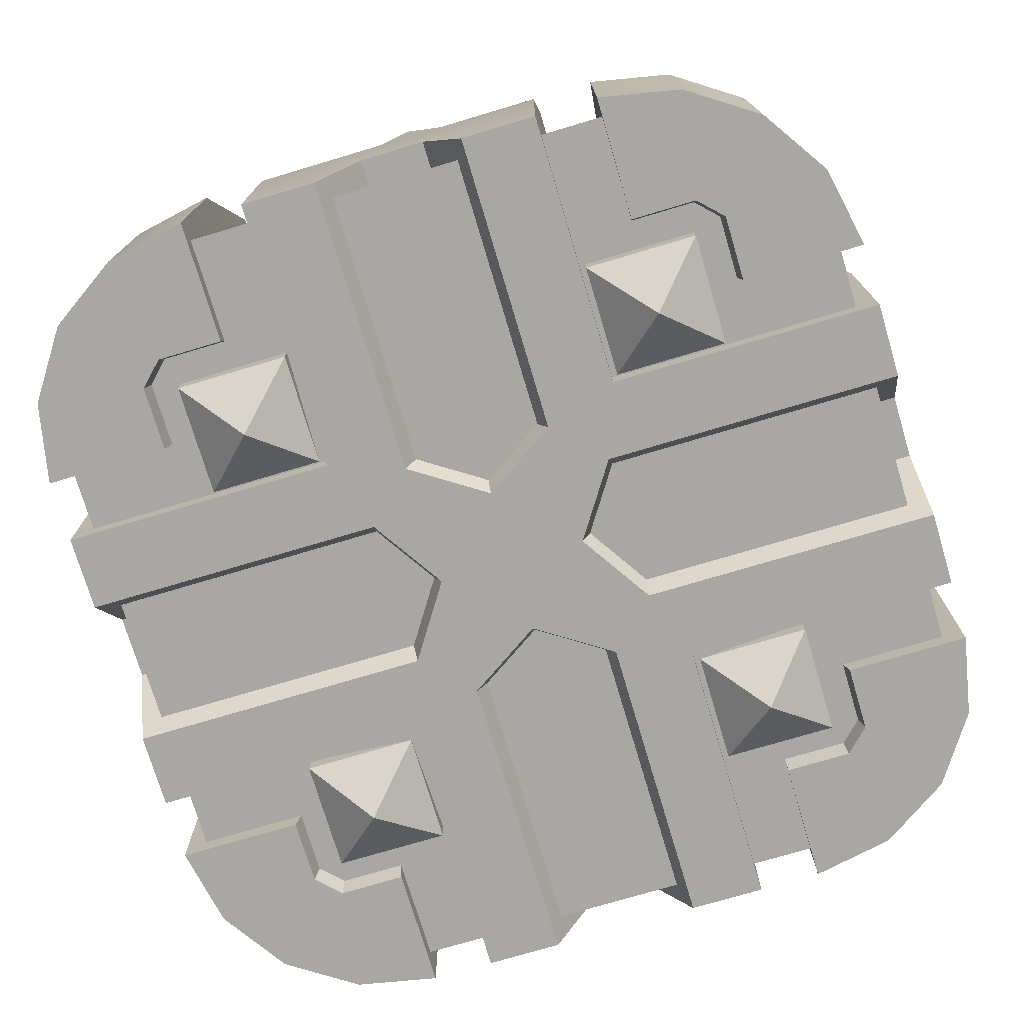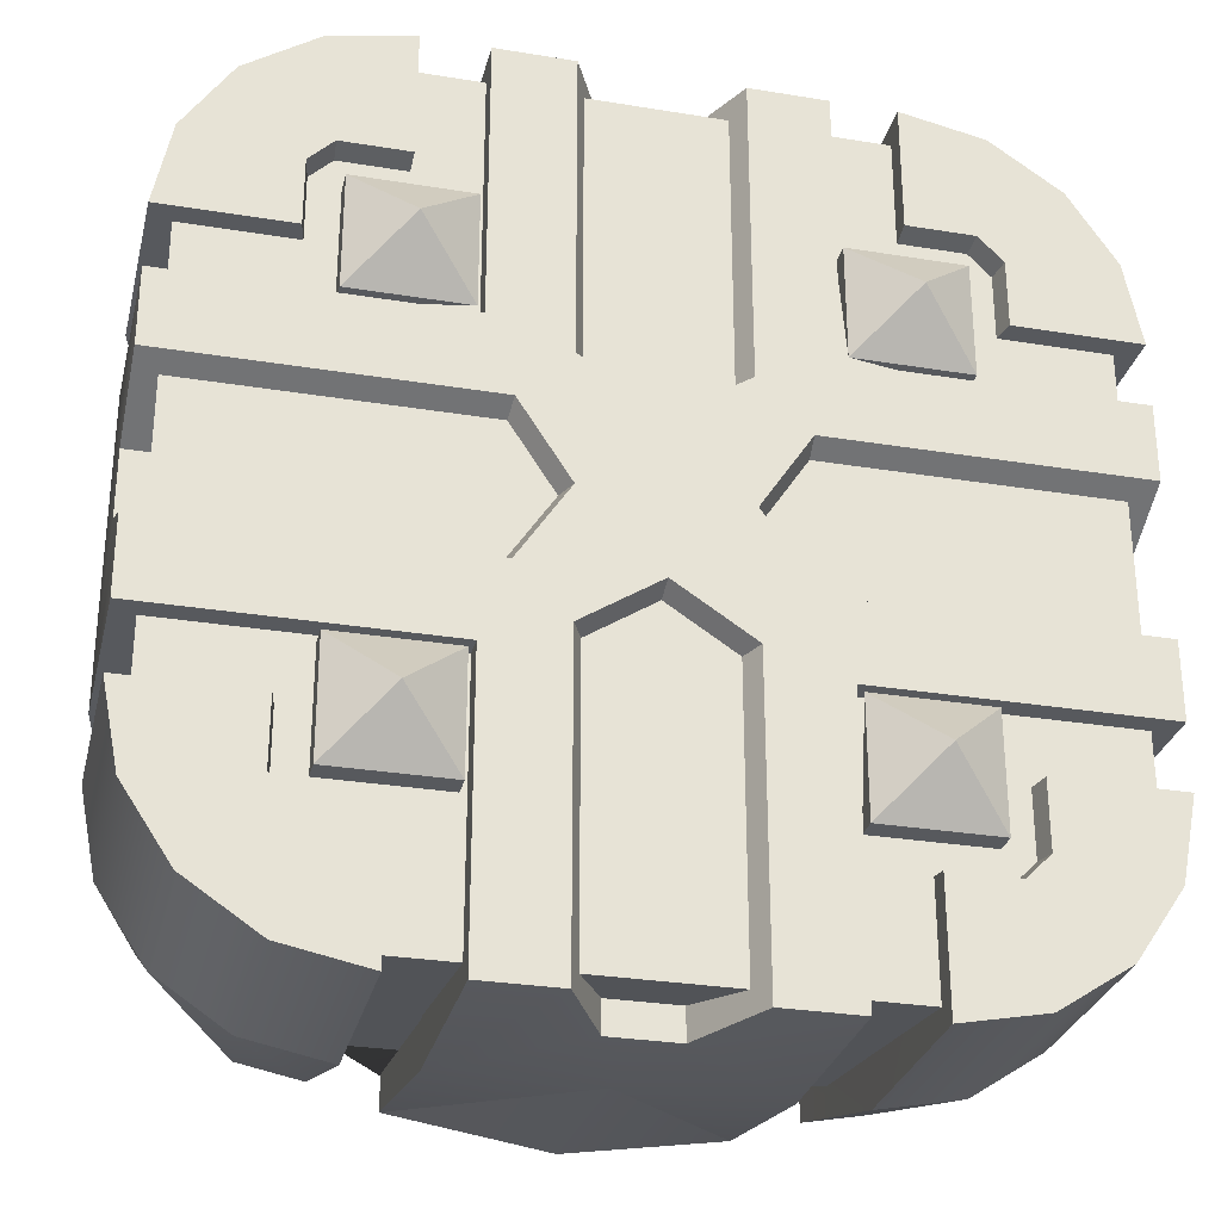
<metadata>
{"format":"obj","ext":"obj","renderer":"f3d","projection":"perspective","resolution":1024,"background":"white","views":[{"elev":-74.7,"azim":-73.4,"up":"+Y"},{"elev":-29.4,"azim":-13.6,"up":"+Z"}]}
</metadata>
<code>
o Plane.001
v 0.1464 -0.5 1.5
v 0.3232 -0.5 1.5
v 0.4232 -0.3 1.5
v 0.1464 -0.05 1.499
v 0.5 -0.06415 1.4
v 0.5 0.4 1.391
v 0.8536 0.4 1.341
v 0.8536 -0.06415 1.4
v 0.5 -0.05 1.499
v 0.8536 -0.05 1.499
v 0.8536 0.4 1.419
v 0.8536 -0.5 1.5
v 0.8536 -0.5 1.401
v 0.1464 -0.5 1.401
v 0.3232 -0.5 1.401
v 0.5 0.4 1.474
v 0.1464 0.4 1.341
v 0.1464 0.4 1.419
v 0.1464 -0.06415 1.4
v 0.5 -0.3 1.5
v 0.5 -0.3 1.401
v 0.5768 -0.3 1.401
v 0.5768 -0.3 1.5
v 0.6768 -0.5 1.5
v 0.6768 -0.5 1.401
v 0.4232 -0.3 1.401
v 0.3232 -0.5 0.7703
v 0.4232 -0.3 0.7703
v 0.1464 -0.5 0.7703
v 0.1464 -0.06415 0.7696
v 0.1464 -0.06415 0.4993
v 0.8536 -0.5 0.7703
v 0.6768 -0.5 0.7703
v 0.5 -0.5 0.5
v 0.6768 -0.5 0.5
v 0.8536 -0.06415 0.7696
v 0.8536 -0.06415 0.4993
v 0.3232 -0.5 0.5
v 0.5768 -0.3 0.7703
v 1.5 -0.5 0.1464
v 1.499 -0.05 0.1464
v 1.5 -0.3 0.4232
v 1.5 -0.5 0.3232
v 1.4 -0.06415 0.5
v 1.4 -0.06415 0.8536
v 1.341 0.4 0.8536
v 1.391 0.4 0.5
v 1.499 -0.05 0.5
v 1.419 0.4 0.8536
v 1.499 -0.05 0.8536
v 1.5 -0.5 0.8536
v 1.401 -0.5 0.8536
v 1.401 -0.5 0.3232
v 1.401 -0.5 0.1464
v 1.474 0.4 0.5
v 1.419 0.4 0.1464
v 1.341 0.4 0.1464
v 1.4 -0.06415 0.1464
v 1.5 -0.3 0.5
v 1.5 -0.3 0.5768
v 1.401 -0.3 0.5768
v 1.401 -0.3 0.5
v 1.5 -0.5 0.6768
v 1.401 -0.5 0.6768
v 1.401 -0.3 0.4232
v 0.7703 -0.3 0.4232
v 0.7703 -0.5 0.3232
v 0.7703 -0.5 0.1464
v 0.4993 -0.06415 0.1464
v 0.7696 -0.06415 0.1464
v 0.7703 -0.5 0.8536
v 0.5 -0.5 0.6768
v 0.7703 -0.5 0.6768
v 0.7696 -0.06415 0.8536
v 0.4993 -0.06415 0.8536
v 0.5 -0.5 0.3232
v 0.7703 -0.3 0.5768
v -0.5 -0.5 0.8536
v -0.4993 -0.05 0.8536
v -0.5 -0.3 0.5768
v -0.5 -0.5 0.6768
v -0.4003 -0.06415 0.5
v -0.4003 -0.06415 0.1464
v -0.3409 0.4 0.1464
v -0.3909 0.4 0.5
v -0.4993 -0.05 0.5
v -0.4188 0.4 0.1464
v -0.4993 -0.05 0.1464
v -0.5 -0.5 0.1464
v -0.401 -0.5 0.1464
v -0.401 -0.5 0.6768
v -0.401 -0.5 0.8536
v -0.4743 0.4 0.5
v -0.4188 0.4 0.8536
v -0.3409 0.4 0.8536
v -0.4003 -0.06415 0.8536
v -0.5 -0.3 0.5
v -0.5 -0.3 0.4232
v -0.401 -0.3 0.4232
v -0.401 -0.3 0.5
v -0.5 -0.5 0.3232
v -0.401 -0.5 0.3232
v -0.401 -0.3 0.5768
v 0.2297 -0.3 0.5768
v 0.2297 -0.5 0.6768
v 0.2297 -0.5 0.8536
v 0.5007 -0.06415 0.8536
v 0.2304 -0.06415 0.8536
v 0.2297 -0.5 0.1464
v 0.5 -0.5 0.3232
v 0.2297 -0.5 0.3232
v 0.2304 -0.06415 0.1464
v 0.5007 -0.06415 0.1464
v 0.5 -0.5 0.6768
v 0.2297 -0.3 0.4232
v 0.8536 -0.5 -0.5
v 0.6768 -0.5 -0.5
v 0.5768 -0.3 -0.5
v 0.8536 -0.05 -0.4993
v 0.5 -0.06415 -0.4003
v 0.5 0.4 -0.3909
v 0.1464 0.4 -0.3409
v 0.1464 -0.06415 -0.4003
v 0.5 -0.05 -0.4993
v 0.1464 -0.05 -0.4993
v 0.1464 0.4 -0.4188
v 0.1464 -0.5 -0.5
v 0.1464 -0.5 -0.401
v 0.8536 -0.5 -0.401
v 0.6768 -0.5 -0.401
v 0.5 0.4 -0.4743
v 0.8536 0.4 -0.3409
v 0.8536 0.4 -0.4188
v 0.8536 -0.06415 -0.4003
v 0.5 -0.3 -0.5
v 0.5 -0.3 -0.401
v 0.4232 -0.3 -0.401
v 0.4232 -0.3 -0.5
v 0.3232 -0.5 -0.5
v 0.3232 -0.5 -0.401
v 0.5768 -0.3 -0.401
v 0.6768 -0.5 0.2297
v 0.5768 -0.3 0.2297
v 0.8536 -0.5 0.2297
v 0.8536 -0.06415 0.2304
v 0.8536 -0.06415 0.5007
v 0.1464 -0.5 0.2297
v 0.3232 -0.5 0.2297
v 0.3232 -0.5 0.5
v 0.1464 -0.06415 0.2304
v 0.1464 -0.06415 0.5007
v 0.6768 -0.5 0.5
v 0.4232 -0.3 0.2297
f 1 2 3 4
f 5 6 7 8
f 9 10 11
f 12 13 8 10
f 1 14 15 2
f 10 8 7 11
f 16 6 17 18
f 4 19 14 1
f 18 17 19 4
f 20 21 22 23
f 24 25 13 12
f 2 15 26 3
f 23 22 25 24
f 9 20 23 10
f 10 23 24 12
f 4 3 20 9
f 3 26 21 20
f 11 7 6 16
f 4 9 18
f 19 17 6 5
f 18 9 16
f 11 16 9
f 26 15 27 28
f 15 14 29 27
f 29 30 31
f 32 33 34 35
f 36 32 37
f 27 29 38 34
f 14 19 30 29
f 8 13 32 36
f 13 25 33 32
f 25 22 39 33
f 37 32 35
f 31 38 29
f 40 41 42 43
f 44 45 46 47
f 48 49 50
f 51 50 45 52
f 40 43 53 54
f 50 49 46 45
f 55 56 57 47
f 41 40 54 58
f 56 41 58 57
f 59 60 61 62
f 63 51 52 64
f 43 42 65 53
f 60 63 64 61
f 48 50 60 59
f 50 51 63 60
f 41 48 59 42
f 42 59 62 65
f 49 55 47 46
f 41 56 48
f 58 44 47 57
f 56 55 48
f 49 48 55
f 65 66 67 53
f 53 67 68 54
f 68 69 70
f 71 72 34 73
f 74 75 71
f 67 34 76 68
f 54 68 70 58
f 45 74 71 52
f 52 71 73 64
f 64 73 77 61
f 75 72 71
f 69 68 76
f 78 79 80 81
f 82 83 84 85
f 86 87 88
f 89 88 83 90
f 78 81 91 92
f 88 87 84 83
f 93 94 95 85
f 79 78 92 96
f 94 79 96 95
f 97 98 99 100
f 101 89 90 102
f 81 80 103 91
f 98 101 102 99
f 86 88 98 97
f 88 89 101 98
f 79 86 97 80
f 80 97 100 103
f 87 93 85 84
f 79 94 86
f 96 82 85 95
f 94 93 86
f 87 86 93
f 103 104 105 91
f 91 105 106 92
f 106 107 108
f 109 110 34 111
f 112 113 109
f 105 34 114 106
f 92 106 108 96
f 83 112 109 90
f 90 109 111 102
f 102 111 115 99
f 113 110 109
f 107 106 114
f 116 117 118 119
f 120 121 122 123
f 124 125 126
f 127 128 123 125
f 116 129 130 117
f 125 123 122 126
f 131 121 132 133
f 119 134 129 116
f 133 132 134 119
f 135 136 137 138
f 139 140 128 127
f 117 130 141 118
f 138 137 140 139
f 124 135 138 125
f 125 138 139 127
f 119 118 135 124
f 118 141 136 135
f 126 122 121 131
f 119 124 133
f 134 132 121 120
f 133 124 131
f 126 131 124
f 141 130 142 143
f 130 129 144 142
f 144 145 146
f 147 148 34 149
f 150 147 151
f 142 144 152 34
f 129 134 145 144
f 123 128 147 150
f 128 140 148 147
f 140 137 153 148
f 151 147 149
f 146 152 144
o Cylinder.003
v 0.5 0.3 -0.375
v 0.5 0.5 -0.375
v 0.6707 0.5 -0.3582
v 0.6707 0.3 -0.3582
v 0.8348 0.5 -0.3084
v 0.8348 0.3 -0.3084
v 0.9861 0.5 -0.2275
v 0.9861 0.3 -0.2275
v 1.119 0.5 -0.1187
v 1.119 0.3 -0.1187
v 1.228 0.5 0.01388
v 1.228 0.3 0.01388
v 1.308 0.5 0.1652
v 1.308 0.3 0.1652
v 1.358 0.5 0.3293
v 1.358 0.3 0.3293
v 1.375 0.5 0.5
v 1.375 0.3 0.5
v 1.358 0.5 0.6707
v 1.358 0.3 0.6707
v 1.308 0.5 0.8348
v 1.308 0.3 0.8348
v 1.228 0.5 0.9861
v 1.228 0.3 0.9861
v 1.119 0.5 1.119
v 1.119 0.3 1.119
v 0.9861 0.5 1.228
v 0.9861 0.3 1.228
v 0.8348 0.5 1.308
v 0.8348 0.3 1.308
v 0.6707 0.5 1.358
v 0.6707 0.3 1.358
v 0.5 0.5 1.375
v 0.5 0.3 1.375
v 0.3293 0.5 1.358
v 0.3293 0.3 1.358
v 0.1652 0.5 1.308
v 0.1652 0.3 1.308
v 0.01388 0.5 1.228
v 0.01388 0.3 1.228
v -0.1187 0.5 1.119
v -0.1187 0.3 1.119
v -0.2275 0.5 0.9861
v -0.2275 0.3 0.9861
v -0.3084 0.5 0.8348
v -0.3084 0.3 0.8348
v -0.3582 0.5 0.6707
v -0.3582 0.3 0.6707
v -0.375 0.5 0.5
v -0.375 0.3 0.5
v -0.3582 0.5 0.3293
v -0.3582 0.3 0.3293
v -0.3084 0.5 0.1652
v -0.3084 0.3 0.1652
v -0.2275 0.5 0.01388
v -0.2275 0.3 0.01388
v -0.1187 0.5 -0.1187
v -0.1187 0.3 -0.1187
v 0.01388 0.5 -0.2275
v 0.01388 0.3 -0.2275
v 0.1652 0.5 -0.3084
v 0.1652 0.3 -0.3084
v 0.3293 0.5 -0.3582
v 0.3293 0.3 -0.3582
v 0.5 0.5 0.5
f 154 155 156 157
f 157 156 158 159
f 159 158 160 161
f 161 160 162 163
f 163 162 164 165
f 165 164 166 167
f 167 166 168 169
f 169 168 170 171
f 171 170 172 173
f 173 172 174 175
f 175 174 176 177
f 177 176 178 179
f 179 178 180 181
f 181 180 182 183
f 183 182 184 185
f 185 184 186 187
f 187 186 188 189
f 189 188 190 191
f 191 190 192 193
f 193 192 194 195
f 195 194 196 197
f 197 196 198 199
f 199 198 200 201
f 201 200 202 203
f 203 202 204 205
f 205 204 206 207
f 207 206 208 209
f 209 208 210 211
f 211 210 212 213
f 213 212 214 215
f 162 160 218
f 215 214 216 217
f 217 216 155 154
f 154 217 215 213 211 209 207 205 203 201 199 197 195 193 191 189 187 185 183 181 179 177 175 173 171 169 167 165 163 161 159 157
f 174 172 218
f 190 188 218
f 206 204 218
f 158 156 218
f 156 155 218
f 218 170 168
f 158 218 160
f 168 166 218
f 166 164 218
f 164 162 218
f 172 170 218
f 218 186 184
f 184 182 218
f 182 180 218
f 180 178 218
f 178 176 218
f 176 174 218
f 188 186 218
f 218 202 200
f 200 198 218
f 198 196 218
f 196 194 218
f 194 192 218
f 192 190 218
f 204 202 218
f 218 155 216
f 216 214 218
f 214 212 218
f 212 210 218
f 210 208 218
f 208 206 218
o m_BF_Block_Faired_111_Instance
v 1.2 -0.45 -0.15
v 1.15 -0.45 -0.2
v 1.21 -0.5 -0.1541
v 1.154 -0.5 -0.21
v 1.2 -0.45 0
v 1 -0.45 -0.2
v 0.868 -0.5 0.132
v 0.868 -0.45 -0.132
v 1.132 -0.5 -0.132
v 1.132 -0.45 0.132
v 1.132 -0.5 0.132
v 1.132 -0.45 -0.132
v 1 -0.6 1e-06
v 1.21 -0.5 0
v 1 -0.5 -0.21
v 0.868 -0.5 -0.132
v 1.499 -0.05 0.9993
v 1.375 0.4 0.9938
v 1.347 0.4 1.137
v 1.461 -0.05 1.191
v 1.353 -0.05 1.353
v 1.144 0.4 1.34
v 1.191 -0.05 1.461
v 1 0.4 1.369
v 0.9993 -0.05 1.499
v 1.5 -0.5 1
v 1.462 -0.5 1.191
v 1.354 -0.5 1.354
v 1.191 -0.5 1.462
v 1 -0.5 1.5
v 1 -0.05 1
v 1.001 0.3 1.291
v 1.301 0.3 0.9909
v 1.301 0.4 0.9909
v 1.001 0.4 1.291
v 1.347 0.255 1.159
v 1.353 -0.15 1.353
v 1.278 0.4 1.106
v 1.116 0.4 1.268
v 1.278 0.3 1.106
v 1.002 0.3 0.9917
v 1.116 0.3 1.268
v 1.213 0.3 1.203
v 1.274 0.255 1.268
v 1.165 0.255 1.342
v -0.4993 -0.05 0.9993
v -0.4613 -0.05 1.191
v -0.3467 0.4 1.137
v -0.3752 0.4 0.9938
v -0.3529 -0.05 1.353
v -0.1907 -0.05 1.461
v -0.1437 0.4 1.34
v 0.000683 -0.05 1.499
v -0.000204 0.4 1.369
v -0.5 -0.5 1
v 0 -0.5 1.5
v -0.1913 -0.5 1.462
v -0.3536 -0.5 1.354
v -0.4619 -0.5 1.191
v 0 -0.05 1
v -0.001147 0.3 1.291
v -0.3011 0.4 0.9909
v -0.3011 0.3 0.9909
v -0.001147 0.4 1.291
v -0.3529 -0.15 1.353
v -0.3473 0.255 1.159
v -0.2783 0.4 1.106
v -0.116 0.4 1.268
v -0.2783 0.3 1.106
v -0.2133 0.3 1.203
v -0.116 0.3 1.268
v -0.001967 0.3 0.9917
v -0.2741 0.255 1.268
v -0.1646 0.255 1.342
v 1.499 -0.05 0.000683
v 1.461 -0.05 -0.1907
v 1.347 0.4 -0.1373
v 1.375 0.4 0.006215
v 1.353 -0.05 -0.3529
v 1.191 -0.05 -0.4613
v 1.144 0.4 -0.3402
v 0.9993 -0.05 -0.4993
v 1 0.4 -0.3688
v 1.5 -0.5 -0
v 1 -0.5 -0.5
v 1.191 -0.5 -0.4619
v 1.354 -0.5 -0.3536
v 1.462 -0.5 -0.1913
v 1 -0.05 0
v 1.001 0.3 -0.2909
v 1.301 0.4 0.009123
v 1.301 0.3 0.009123
v 1.001 0.4 -0.2909
v 1.353 -0.15 -0.3529
v 1.347 0.255 -0.1588
v 1.278 0.4 -0.1057
v 1.116 0.4 -0.268
v 1.278 0.3 -0.1057
v 1.213 0.3 -0.203
v 1.116 0.3 -0.268
v 1.002 0.3 0.008303
v 1.274 0.255 -0.2683
v 1.165 0.255 -0.3415
v -0.4993 -0.05 0.000683
v -0.3752 0.4 0.006215
v -0.3467 0.4 -0.1373
v -0.4613 -0.05 -0.1907
v -0.3529 -0.05 -0.3529
v -0.1437 0.4 -0.3402
v -0.1907 -0.05 -0.4613
v -0.000204 0.4 -0.3688
v 0.000683 -0.05 -0.4993
v -0.5 -0.5 -0
v -0.4619 -0.5 -0.1913
v -0.3536 -0.5 -0.3536
v -0.1913 -0.5 -0.4619
v 0 -0.5 -0.5
v 0 -0.05 0
v -0.001147 0.3 -0.2909
v -0.3011 0.3 0.009123
v -0.3011 0.4 0.009123
v -0.001147 0.4 -0.2909
v -0.3473 0.255 -0.1588
v -0.3529 -0.15 -0.3529
v -0.2783 0.4 -0.1057
v -0.116 0.4 -0.268
v -0.2783 0.3 -0.1057
v -0.001967 0.3 0.008303
v -0.116 0.3 -0.268
v -0.2133 0.3 -0.203
v -0.2741 0.255 -0.2683
v -0.1646 0.255 -0.3415
v -0.15 -0.45 -0.2
v -0.2 -0.45 -0.15
v -0.1541 -0.5 -0.21
v -0.21 -0.5 -0.1541
v -1e-06 -0.45 -0.2
v -0.2 -0.45 0
v 0.132 -0.5 0.132
v -0.132 -0.45 0.132
v -0.132 -0.5 -0.132
v 0.132 -0.45 -0.132
v 0.132 -0.5 -0.132
v -0.132 -0.45 -0.132
v -0 -0.6 -1e-06
v -1e-06 -0.5 -0.21
v -0.21 -0.5 0
v -0.132 -0.5 0.132
v -0.2 -0.45 1.15
v -0.15 -0.45 1.2
v -0.21 -0.5 1.154
v -0.1541 -0.5 1.21
v -0.2 -0.45 1
v -1e-06 -0.45 1.2
v 0.132 -0.5 0.868
v 0.132 -0.45 1.132
v -0.132 -0.5 1.132
v -0.132 -0.45 0.868
v -0.132 -0.5 0.868
v -0.132 -0.45 1.132
v -2e-06 -0.6 1
v -0.21 -0.5 1
v -1e-06 -0.5 1.21
v 0.132 -0.5 1.132
v 1.15 -0.45 1.2
v 1.2 -0.45 1.15
v 1.154 -0.5 1.21
v 1.21 -0.5 1.154
v 1 -0.45 1.2
v 1.2 -0.45 1
v 0.868 -0.5 0.868
v 1.132 -0.45 0.868
v 1.132 -0.5 1.132
v 0.868 -0.45 1.132
v 0.868 -0.5 1.132
v 1.132 -0.45 1.132
v 1 -0.6 1
v 1 -0.5 1.21
v 1.21 -0.5 1
v 1.132 -0.5 0.868
f 232 302 223
f 224 222 220
f 222 224 233
f 220 221 219
f 221 220 222
f 219 232 223
f 232 219 221
f 227 228 229
f 228 227 230
f 234 230 227
f 230 234 226
f 231 225 234
f 225 231 229
f 231 227 229
f 227 231 234
f 302 232 221 306
f 233 303 304 222
f 305 222 304
f 364 335 355
f 356 354 352
f 354 356 365
f 352 353 351
f 353 352 354
f 351 364 355
f 364 351 353
f 359 360 361
f 360 359 362
f 366 362 359
f 362 366 358
f 363 357 366
f 357 363 361
f 363 359 361
f 359 363 366
f 335 364 353 334
f 365 331 332 354
f 333 354 332
f 380 273 371
f 372 370 368
f 370 372 381
f 368 369 367
f 369 368 370
f 367 380 371
f 380 367 369
f 375 376 377
f 376 375 378
f 382 378 375
f 378 382 374
f 379 373 382
f 373 379 377
f 379 375 377
f 375 379 382
f 273 380 369 277
f 381 274 275 370
f 276 370 275
f 396 248 387
f 388 386 384
f 386 388 397
f 384 385 383
f 385 384 386
f 383 396 387
f 396 383 385
f 391 392 393
f 392 391 394
f 398 394 391
f 394 398 390
f 395 389 398
f 389 395 393
f 395 391 393
f 391 395 398
f 248 396 385 247
f 397 244 245 386
f 246 386 245
f 377 376 373
f 366 357 358
f 382 373 374
f 398 389 390
f 234 225 226
f 393 392 389
f 229 228 225
f 361 360 357
f 307 223 302 293
f 303 224 307 300
f 233 224 303
f 336 355 335 330
f 235 236 237 238
f 238 237 239
f 239 240 241
f 241 240 242 243
f 249 243 250
f 247 241 243 248
f 246 239 241 247
f 245 238 239 246
f 244 235 238 245
f 236 235 251 252
f 243 242 253 250
f 239 237 254 255
f 237 236 252 256
f 242 240 257 253
f 258 251 259 250 260 261
f 237 256 258 254
f 256 252 251 258
f 235 249 251
f 253 257 260 250
f 262 254 258 261
f 240 239 255 263
f 263 262 261 260
f 263 255 262
f 255 254 262
f 257 240 263 260
f 251 249 259
f 250 259 249
f 264 265 266 267
f 265 268 266
f 268 269 270
f 269 271 272 270
f 278 279 271
f 275 274 271 269
f 276 275 269 268
f 277 276 268 265
f 273 277 265 264
f 267 280 281 264
f 271 279 282 272
f 268 283 284 266
f 266 285 280 267
f 272 282 286 270
f 287 288 289 279 290 281
f 266 284 287 285
f 285 287 281 280
f 264 281 278
f 282 279 289 286
f 291 288 287 284
f 270 292 283 268
f 292 289 288 291
f 292 291 283
f 283 291 284
f 286 289 292 270
f 281 290 278
f 279 278 290
f 293 294 295 296
f 294 297 295
f 297 298 299
f 298 300 301 299
f 307 308 300
f 304 303 300 298
f 305 304 298 297
f 306 305 297 294
f 302 306 294 293
f 296 309 310 293
f 300 308 311 301
f 297 312 313 295
f 295 314 309 296
f 301 311 315 299
f 316 317 318 308 319 310
f 295 313 316 314
f 314 316 310 309
f 293 310 307
f 311 308 318 315
f 320 317 316 313
f 299 321 312 297
f 321 318 317 320
f 321 320 312
f 312 320 313
f 315 318 321 299
f 310 319 307
f 308 307 319
f 322 323 324 325
f 325 324 326
f 326 327 328
f 328 327 329 330
f 336 330 337
f 334 328 330 335
f 333 326 328 334
f 332 325 326 333
f 331 322 325 332
f 323 322 338 339
f 330 329 340 337
f 326 324 341 342
f 324 323 339 343
f 329 327 344 340
f 345 338 346 337 347 348
f 324 343 345 341
f 343 339 338 345
f 322 336 338
f 340 344 347 337
f 349 341 345 348
f 327 326 342 350
f 350 349 348 347
f 350 342 349
f 342 341 349
f 344 327 350 347
f 338 336 346
f 337 346 336
f 331 356 336 322
f 365 356 331
f 278 371 273 264
f 274 372 278 271
f 381 372 274
f 249 387 248 243
f 244 388 249 235
f 397 388 244
f 305 221 222
f 221 305 306
f 333 353 354
f 353 333 334
f 276 369 370
f 369 276 277
f 246 385 386
f 385 246 247
o Cube_Cube.001
v 1.075 -0.45 -0.45
v 1.018 0.225 -0.355
v 1.355 0.225 -0.0175
v 1.45 -0.45 -0.075
v -0.075 -0.45 1.45
v -0.0175 0.225 1.355
v -0.355 0.225 1.018
v -0.45 -0.45 1.075
v 1.075 -0.45 1.075
v 1.45 -0.45 1.075
v 1.075 -0.45 1.45
v -0.0175 0.225 1.018
v 1.018 0.225 1.018
v 0.5 0.225 1.018
v 0.5 0.225 1.355
v 1.018 0.225 1.355
v -0.075 -0.45 1.075
v 0.5 -0.45 1.075
v 0.5 -0.45 1.45
v -0.075 -0.45 -0.45
v -0.0175 0.225 -0.355
v 0.5 0.225 -0.355
v 0.5 -0.45 -0.45
v -0.075 -0.45 -0.075
v 0.5 -0.45 -0.075
v 0.5 -0.45 0.5
v -0.075 -0.45 0.5
v 1.018 0.225 -0.0175
v 0.5 0.225 -0.0175
v 0.5 0.225 0.5
v 1.018 0.225 0.5
v -0.0175 0.225 -0.0175
v -0.355 0.225 -0.0175
v -0.355 0.225 0.5
v -0.0175 0.225 0.5
v 1.075 -0.45 -0.075
v 1.45 -0.45 0.5
v 1.075 -0.45 0.5
v 1.355 0.225 0.5
v -0.45 -0.45 0.5
v 1.355 0.225 1.018
v -0.45 -0.45 -0.075
f 399 400 401 402
f 403 404 405 406
f 407 408 409
f 410 405 404
f 411 412 413 414
f 415 416 417 403
f 409 414 413 417
f 418 419 420 421
f 422 423 424 425
f 426 427 428 429
f 430 431 432 433
f 434 402 435 436
f 402 401 437 435
f 406 405 432 438
f 423 434 436 424
f 401 426 429 437
f 408 439 414 409
f 439 411 414
f 416 407 409 417
f 421 420 400 399
f 427 430 433 428
f 440 422 425 438
f 440 431 419 418
f 406 415 403
f 412 410 404 413
f 417 413 404 403
f 440 418 422
f 420 419 430 427
f 401 400 426
f 421 399 434 423
f 399 402 434
f 419 431 430
f 400 420 427 426
f 418 421 423 422
f 438 432 431 440
f 428 433 410 412
f 438 425 415 406
f 424 436 407 416
f 437 429 411 439
f 425 424 416 415
f 429 428 412 411
f 433 432 405 410
f 436 435 408 407
f 435 437 439 408

</code>
